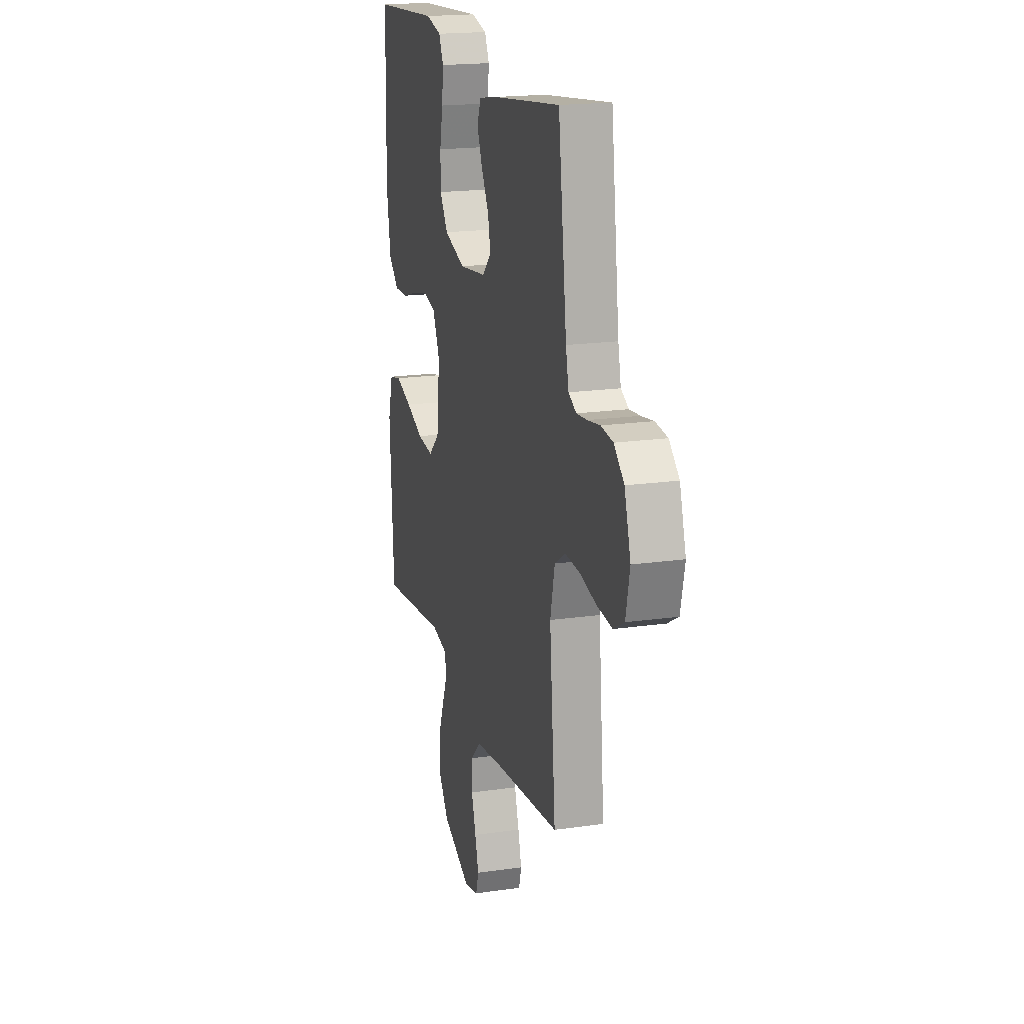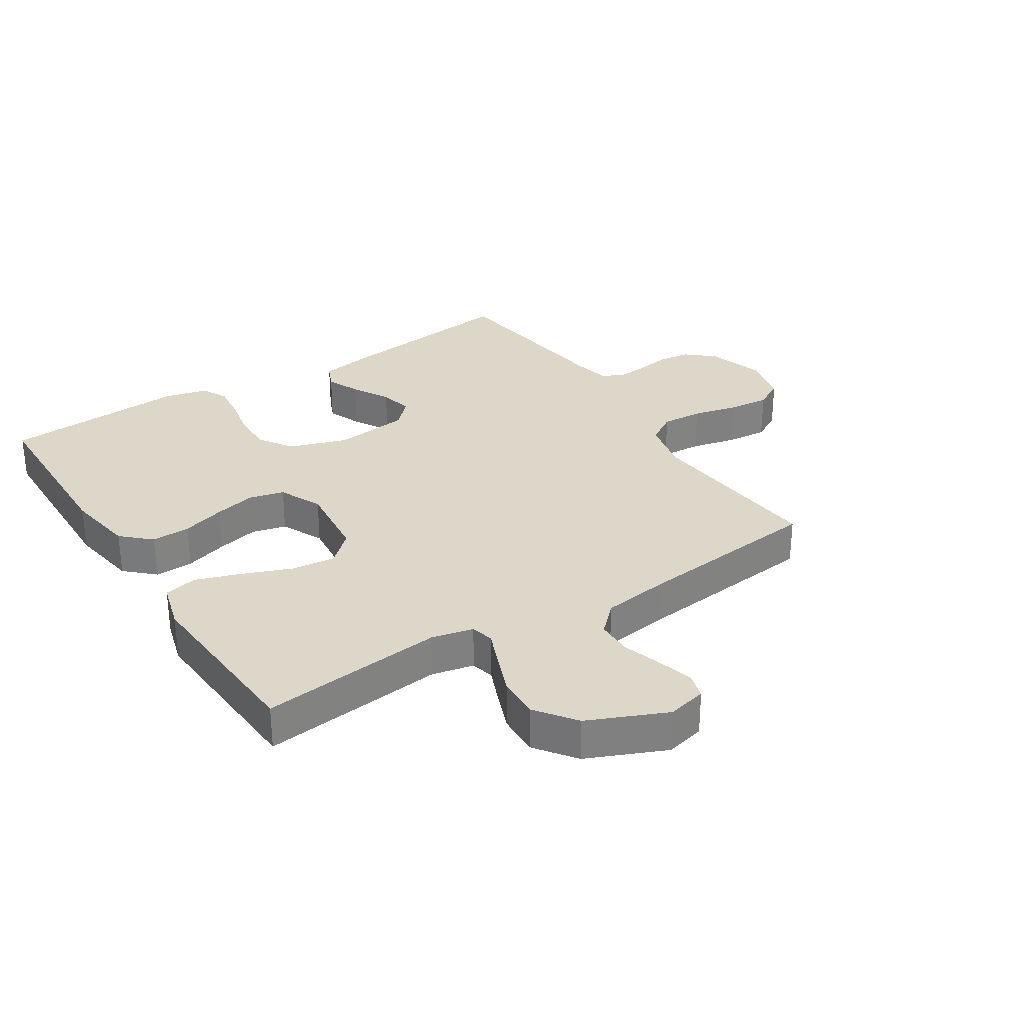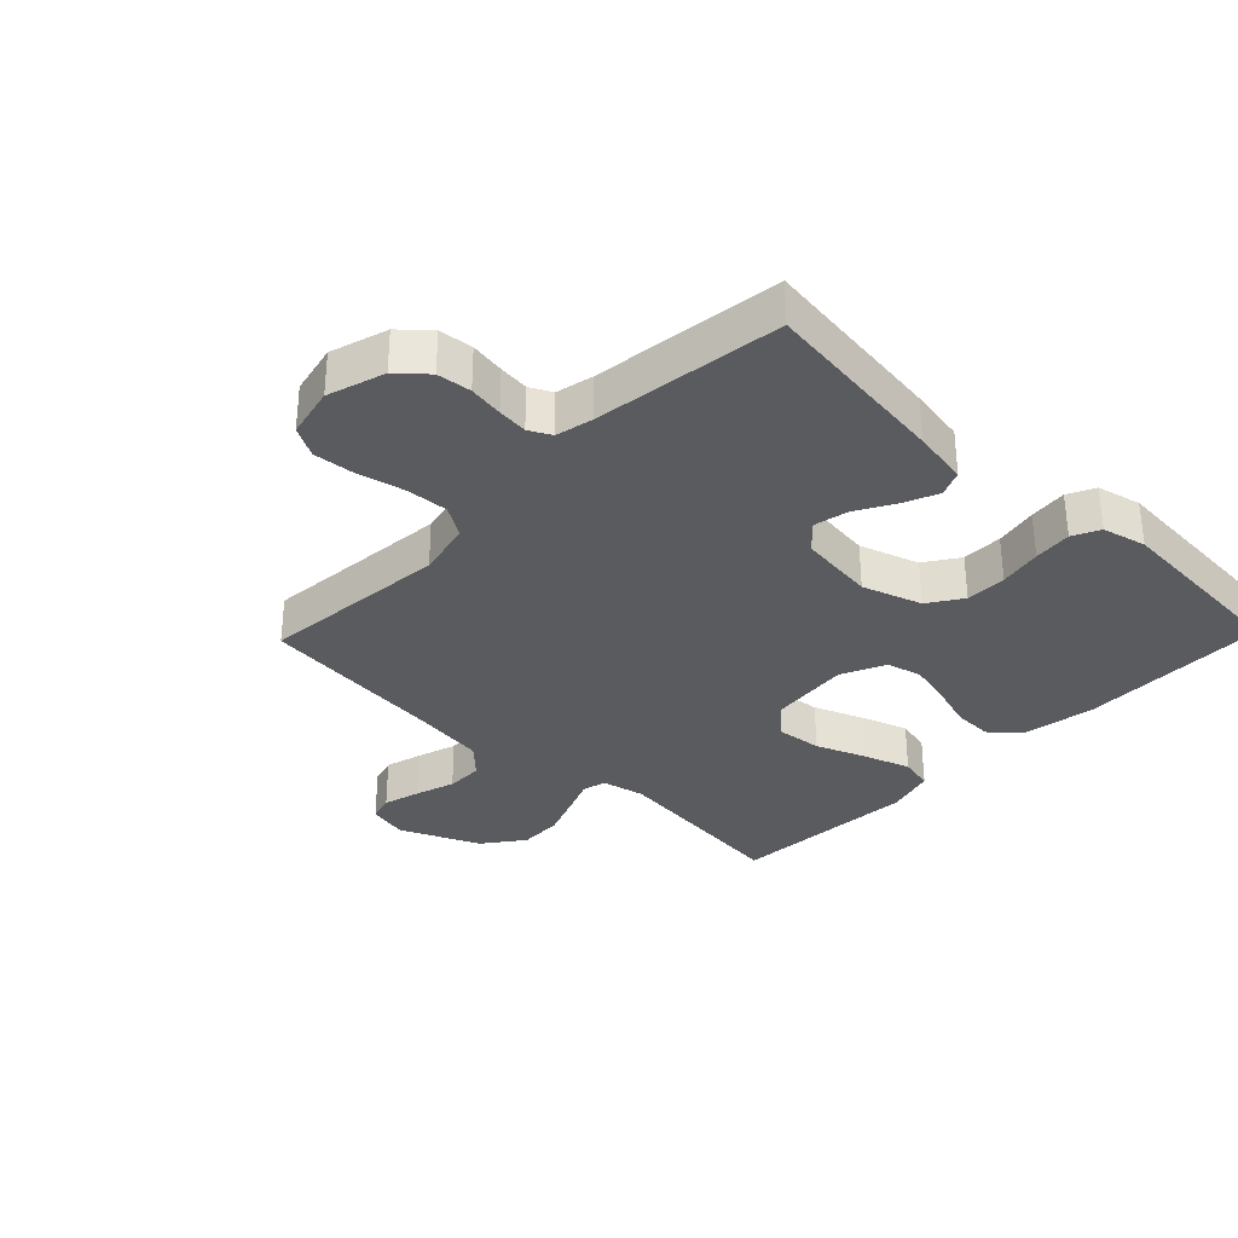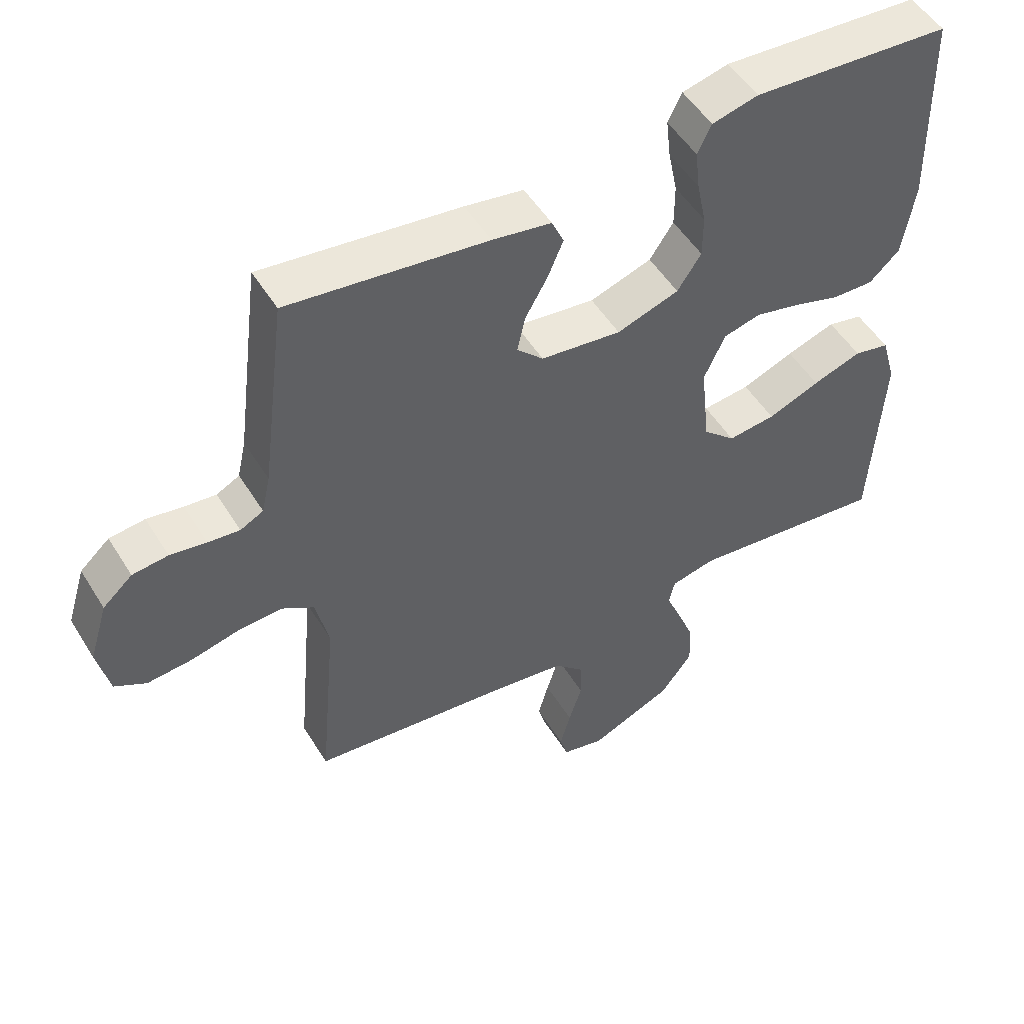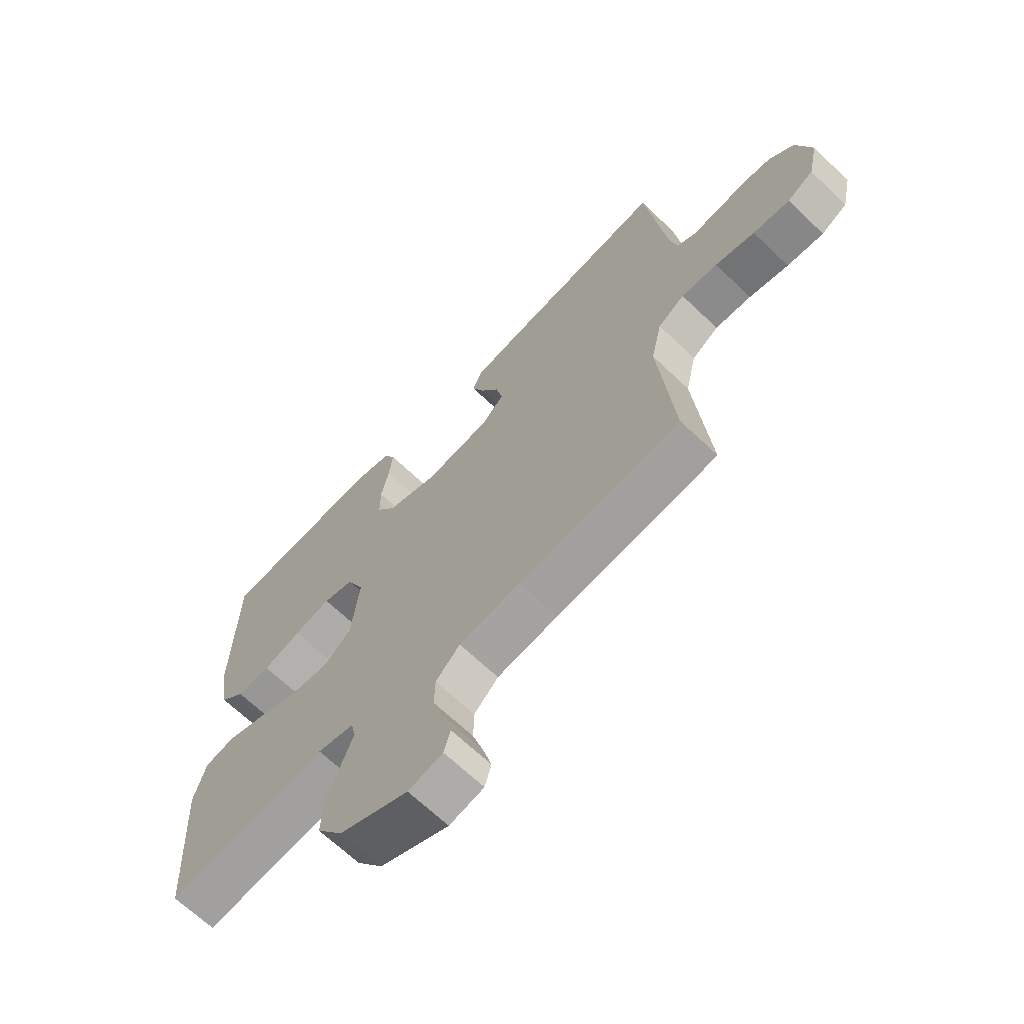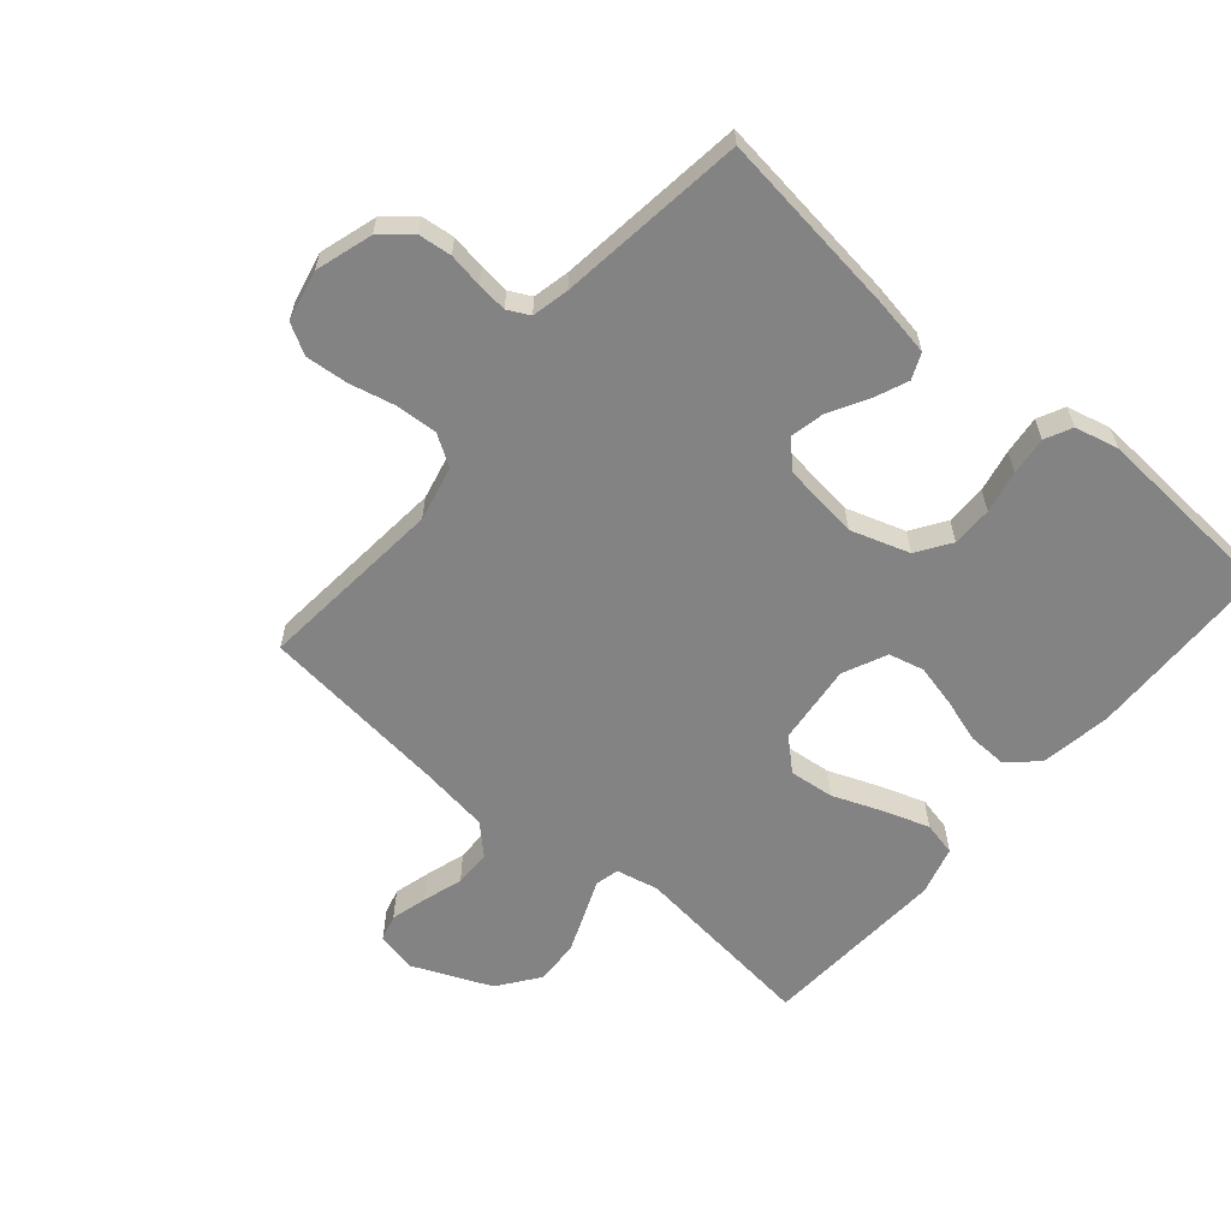
<metadata>
{"format":"obj","ext":"obj","renderer":"f3d","projection":"perspective","resolution":1024,"background":"white","views":[{"elev":18.8,"azim":-105.3,"up":"+Z"},{"elev":30.3,"azim":147.3,"up":"+Y"},{"elev":-32.7,"azim":-44.0,"up":"+Y"},{"elev":51.3,"azim":-30.8,"up":"+Z"},{"elev":-66.7,"azim":-133.8,"up":"+Z"},{"elev":-61.0,"azim":-40.5,"up":"+Y"}]}
</metadata>
<code>
v -0.5 0.07 -0.5
v -0.473 0.07 -0.2
v -0.493 0.07 -0.112
v -0.542 0.07 -0.081
v -0.609 0.07 -0.085
v -0.682 0.07 -0.102
v -0.75 0.07 -0.108
v -0.798 0.07 -0.081
v -0.816 0.07 0
v -0.788 0.07 0.091
v -0.743 0.07 0.131
v -0.689 0.07 0.137
v -0.634 0.07 0.128
v -0.586 0.07 0.123
v -0.551 0.07 0.141
v -0.538 0.07 0.2
v -0.5 0.07 0.5
v -0.2 0.07 0.462
v -0.111 0.07 0.447
v -0.093 0.07 0.406
v -0.116 0.07 0.351
v -0.15 0.07 0.291
v -0.162 0.07 0.236
v -0.122 0.07 0.196
v 0 0.07 0.181
v 0.094 0.07 0.212
v 0.13 0.07 0.266
v 0.13 0.07 0.331
v 0.116 0.07 0.399
v 0.109 0.07 0.46
v 0.13 0.07 0.503
v 0.2 0.07 0.52
v 0.5 0.07 0.5
v 0.507 0.07 0.2
v 0.489 0.07 0.087
v 0.443 0.07 0.044
v 0.38 0.07 0.046
v 0.309 0.07 0.068
v 0.241 0.07 0.084
v 0.185 0.07 0.07
v 0.153 0.07 0
v 0.167 0.07 -0.129
v 0.216 0.07 -0.174
v 0.288 0.07 -0.166
v 0.367 0.07 -0.135
v 0.441 0.07 -0.11
v 0.495 0.07 -0.122
v 0.517 0.07 -0.2
v 0.5 0.07 -0.5
v 0.2 0.07 -0.466
v 0.132 0.07 -0.481
v 0.123 0.07 -0.519
v 0.146 0.07 -0.575
v 0.172 0.07 -0.641
v 0.175 0.07 -0.711
v 0.127 0.07 -0.776
v 0 0.07 -0.831
v -0.064 0.07 -0.816
v -0.076 0.07 -0.774
v -0.06 0.07 -0.716
v -0.04 0.07 -0.652
v -0.041 0.07 -0.593
v -0.086 0.07 -0.549
v -0.2 0.07 -0.533
v -0.5 0 -0.5
v -0.473 0 -0.2
v -0.493 0 -0.112
v -0.542 0 -0.081
v -0.609 0 -0.085
v -0.682 0 -0.102
v -0.75 0 -0.108
v -0.798 0 -0.081
v -0.816 0 0
v -0.788 0 0.091
v -0.743 0 0.131
v -0.689 0 0.137
v -0.634 0 0.128
v -0.586 0 0.123
v -0.551 0 0.141
v -0.538 0 0.2
v -0.5 0 0.5
v -0.2 0 0.462
v -0.111 0 0.447
v -0.093 0 0.406
v -0.116 0 0.351
v -0.15 0 0.291
v -0.162 0 0.236
v -0.122 0 0.196
v 0 0 0.181
v 0.094 0 0.212
v 0.13 0 0.266
v 0.13 0 0.331
v 0.116 0 0.399
v 0.109 0 0.46
v 0.13 0 0.503
v 0.2 0 0.52
v 0.5 0 0.5
v 0.507 0 0.2
v 0.489 0 0.087
v 0.443 0 0.044
v 0.38 0 0.046
v 0.309 0 0.068
v 0.241 0 0.084
v 0.185 0 0.07
v 0.153 0 0
v 0.167 0 -0.129
v 0.216 0 -0.174
v 0.288 0 -0.166
v 0.367 0 -0.135
v 0.441 0 -0.11
v 0.495 0 -0.122
v 0.517 0 -0.2
v 0.5 0 -0.5
v 0.2 0 -0.466
v 0.132 0 -0.481
v 0.123 0 -0.519
v 0.146 0 -0.575
v 0.172 0 -0.641
v 0.175 0 -0.711
v 0.127 0 -0.776
v 0 0 -0.831
v -0.064 0 -0.816
v -0.076 0 -0.774
v -0.06 0 -0.716
v -0.04 0 -0.652
v -0.041 0 -0.593
v -0.086 0 -0.549
v -0.2 0 -0.533
f 59 60 61
f 58 59 61
f 57 58 61
f 56 57 61
f 55 56 61
f 54 55 61
f 53 54 61
f 52 53 61
f 51 52 61 62
f 48 49 50
f 47 48 50
f 46 47 50
f 45 46 50
f 44 45 50
f 43 44 50 51
f 51 62 63
f 43 51 63
f 42 43 63
f 36 37 38
f 35 36 38
f 34 35 38
f 33 34 38
f 32 33 38
f 31 32 38
f 30 31 38
f 29 30 38
f 28 29 38
f 27 28 38 39
f 26 27 39 40
f 20 21 22
f 19 20 22
f 18 19 22
f 17 18 22
f 16 17 22
f 15 16 22 23
f 14 15 23 24
f 11 12 13
f 10 11 13
f 9 10 13
f 8 9 13
f 7 8 13
f 6 7 13
f 5 6 13
f 4 5 13 14
f 14 24 25
f 4 14 25
f 3 4 25
f 64 1 2
f 3 25 26
f 2 3 26
f 64 2 26
f 63 64 26
f 42 63 26
f 41 42 26
f 26 40 41
f 125 124 123
f 125 123 122
f 125 122 121
f 125 121 120
f 125 120 119
f 125 119 118
f 125 118 117
f 125 117 116
f 126 125 116 115
f 114 113 112
f 114 112 111
f 114 111 110
f 114 110 109
f 114 109 108
f 115 114 108 107
f 127 126 115
f 127 115 107
f 127 107 106
f 102 101 100
f 102 100 99
f 102 99 98
f 102 98 97
f 102 97 96
f 102 96 95
f 102 95 94
f 102 94 93
f 102 93 92
f 103 102 92 91
f 104 103 91 90
f 86 85 84
f 86 84 83
f 86 83 82
f 86 82 81
f 86 81 80
f 87 86 80 79
f 88 87 79 78
f 77 76 75
f 77 75 74
f 77 74 73
f 77 73 72
f 77 72 71
f 77 71 70
f 77 70 69
f 78 77 69 68
f 89 88 78
f 89 78 68
f 89 68 67
f 66 65 128
f 90 89 67
f 90 67 66
f 90 66 128
f 90 128 127
f 90 127 106
f 90 106 105
f 105 104 90
f 1 65 66 2
f 2 66 67 3
f 3 67 68 4
f 4 68 69 5
f 5 69 70 6
f 6 70 71 7
f 7 71 72 8
f 8 72 73 9
f 9 73 74 10
f 10 74 75 11
f 11 75 76 12
f 12 76 77 13
f 13 77 78 14
f 14 78 79 15
f 15 79 80 16
f 16 80 81 17
f 17 81 82 18
f 18 82 83 19
f 19 83 84 20
f 20 84 85 21
f 21 85 86 22
f 22 86 87 23
f 23 87 88 24
f 24 88 89 25
f 25 89 90 26
f 26 90 91 27
f 27 91 92 28
f 28 92 93 29
f 29 93 94 30
f 30 94 95 31
f 31 95 96 32
f 32 96 97 33
f 33 97 98 34
f 34 98 99 35
f 35 99 100 36
f 36 100 101 37
f 37 101 102 38
f 38 102 103 39
f 39 103 104 40
f 40 104 105 41
f 41 105 106 42
f 42 106 107 43
f 43 107 108 44
f 44 108 109 45
f 45 109 110 46
f 46 110 111 47
f 47 111 112 48
f 48 112 113 49
f 49 113 114 50
f 50 114 115 51
f 51 115 116 52
f 52 116 117 53
f 53 117 118 54
f 54 118 119 55
f 55 119 120 56
f 56 120 121 57
f 57 121 122 58
f 58 122 123 59
f 59 123 124 60
f 60 124 125 61
f 61 125 126 62
f 62 126 127 63
f 63 127 128 64
f 64 128 65 1

</code>
